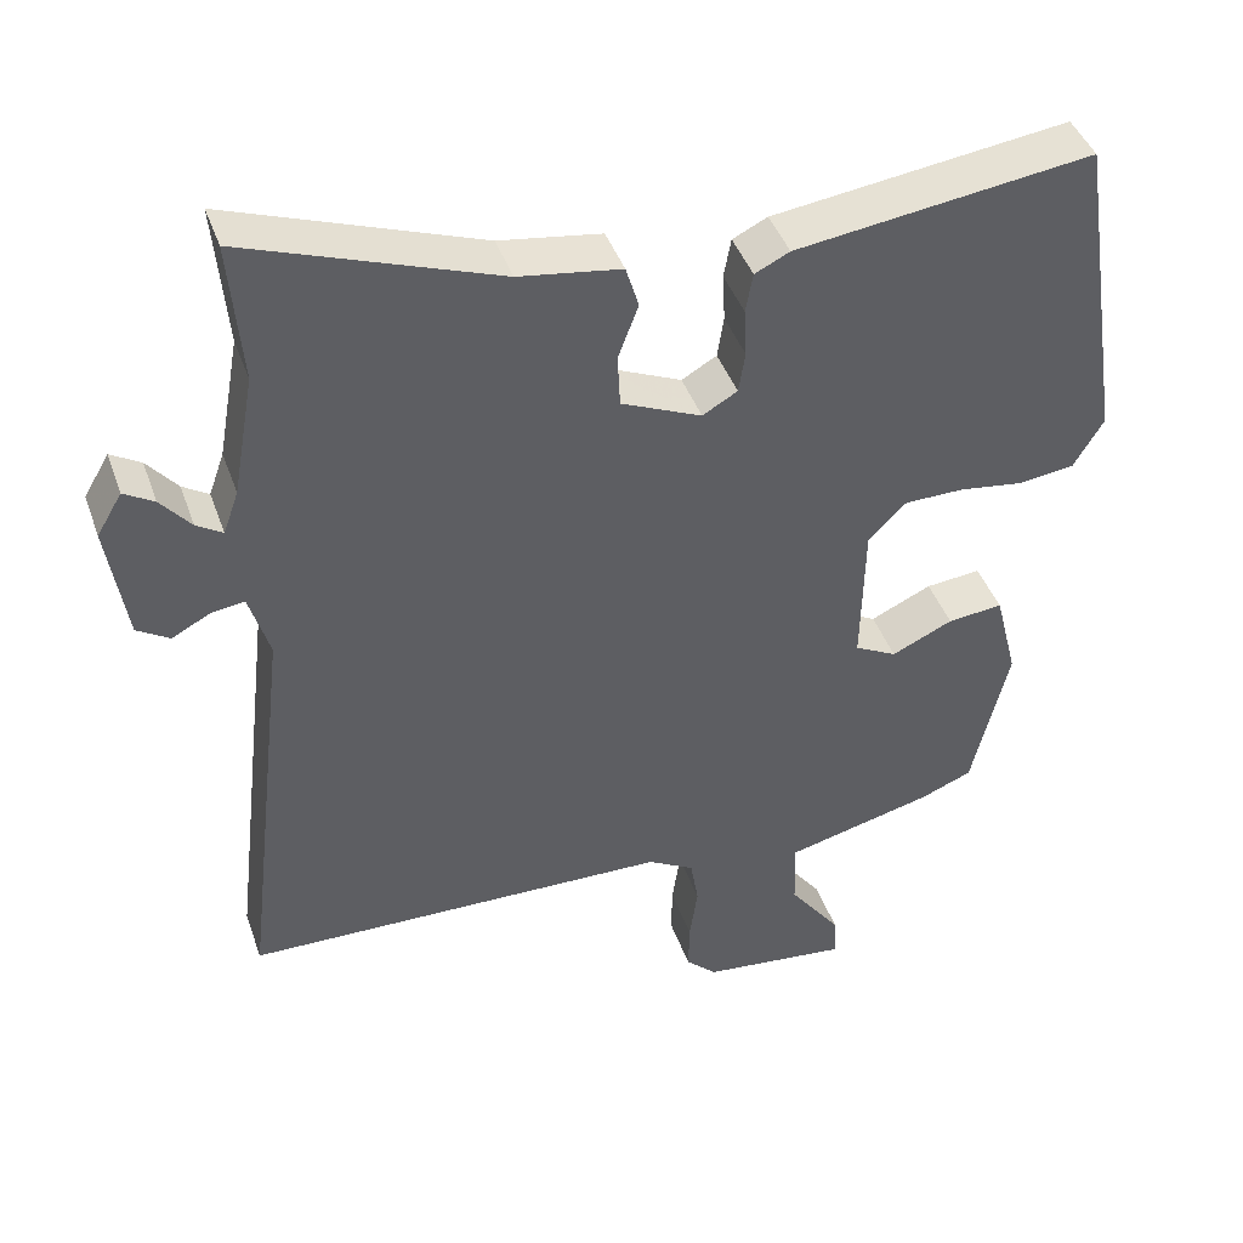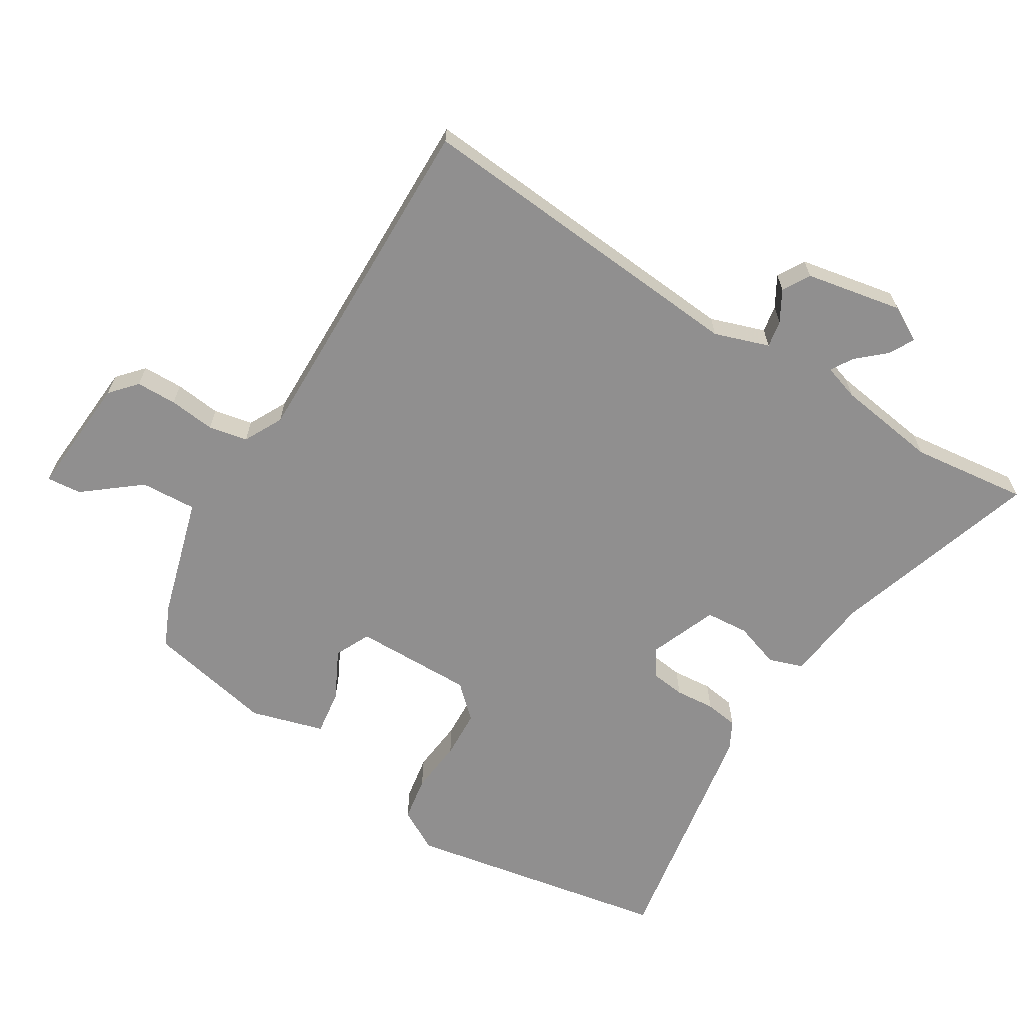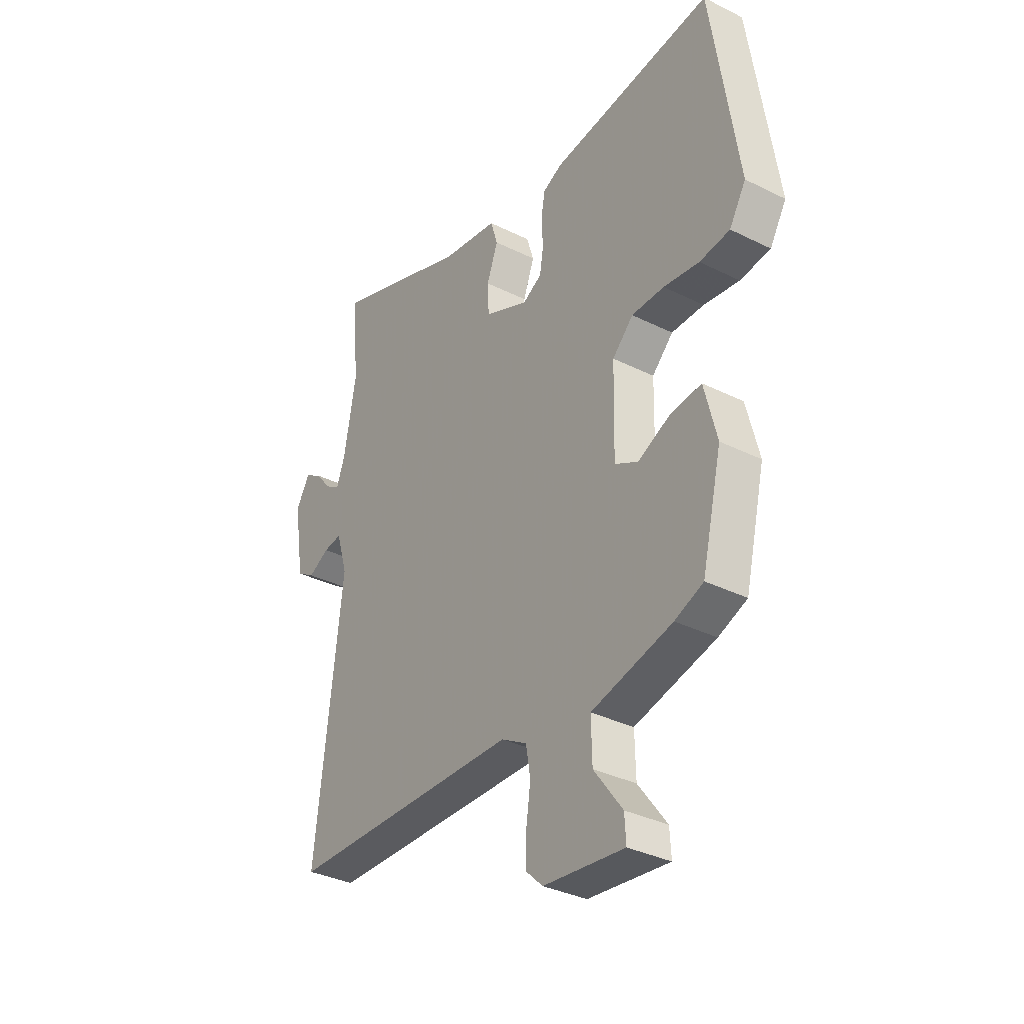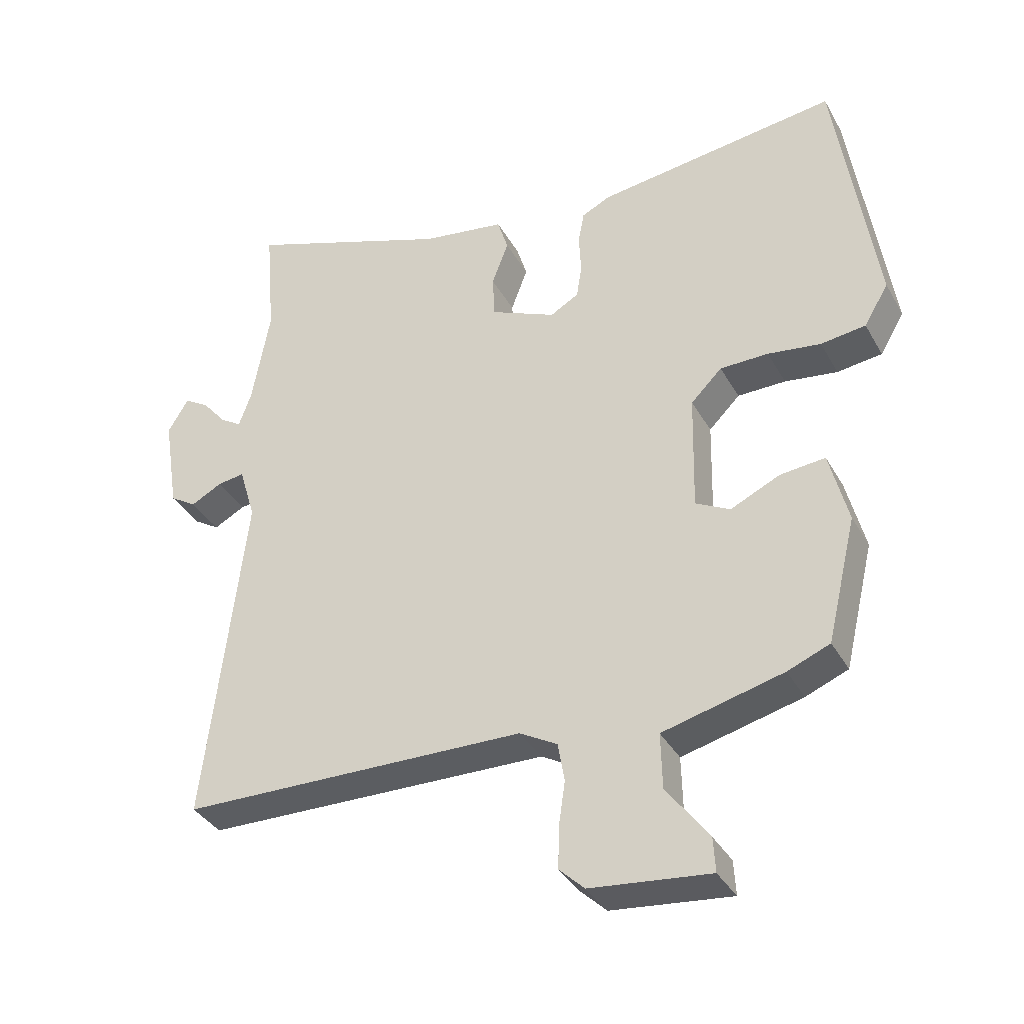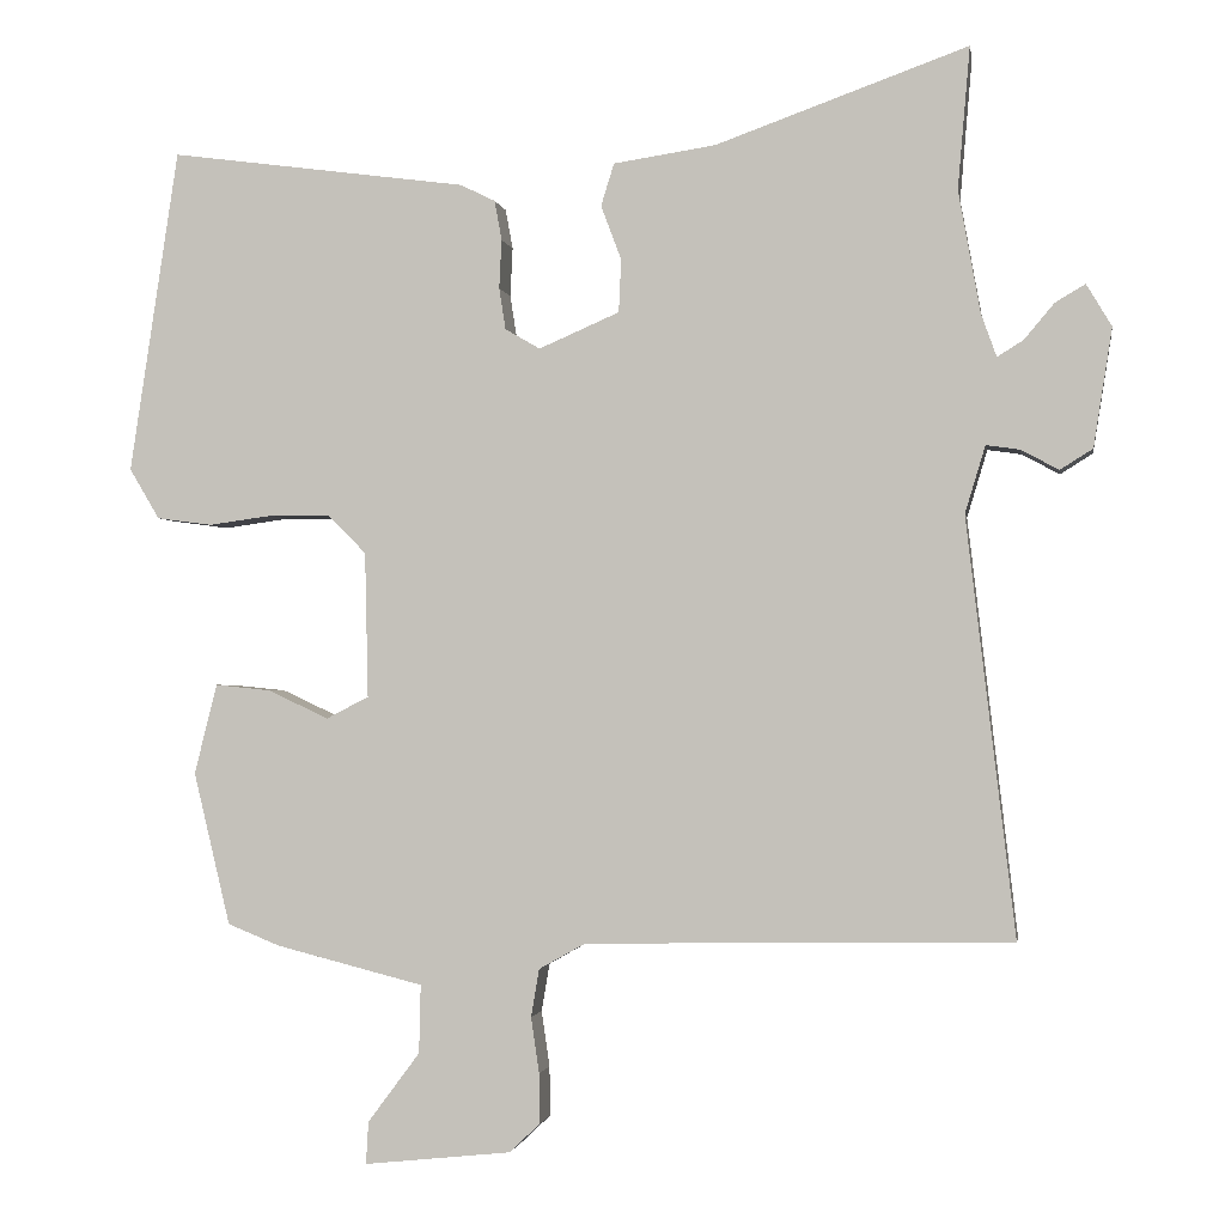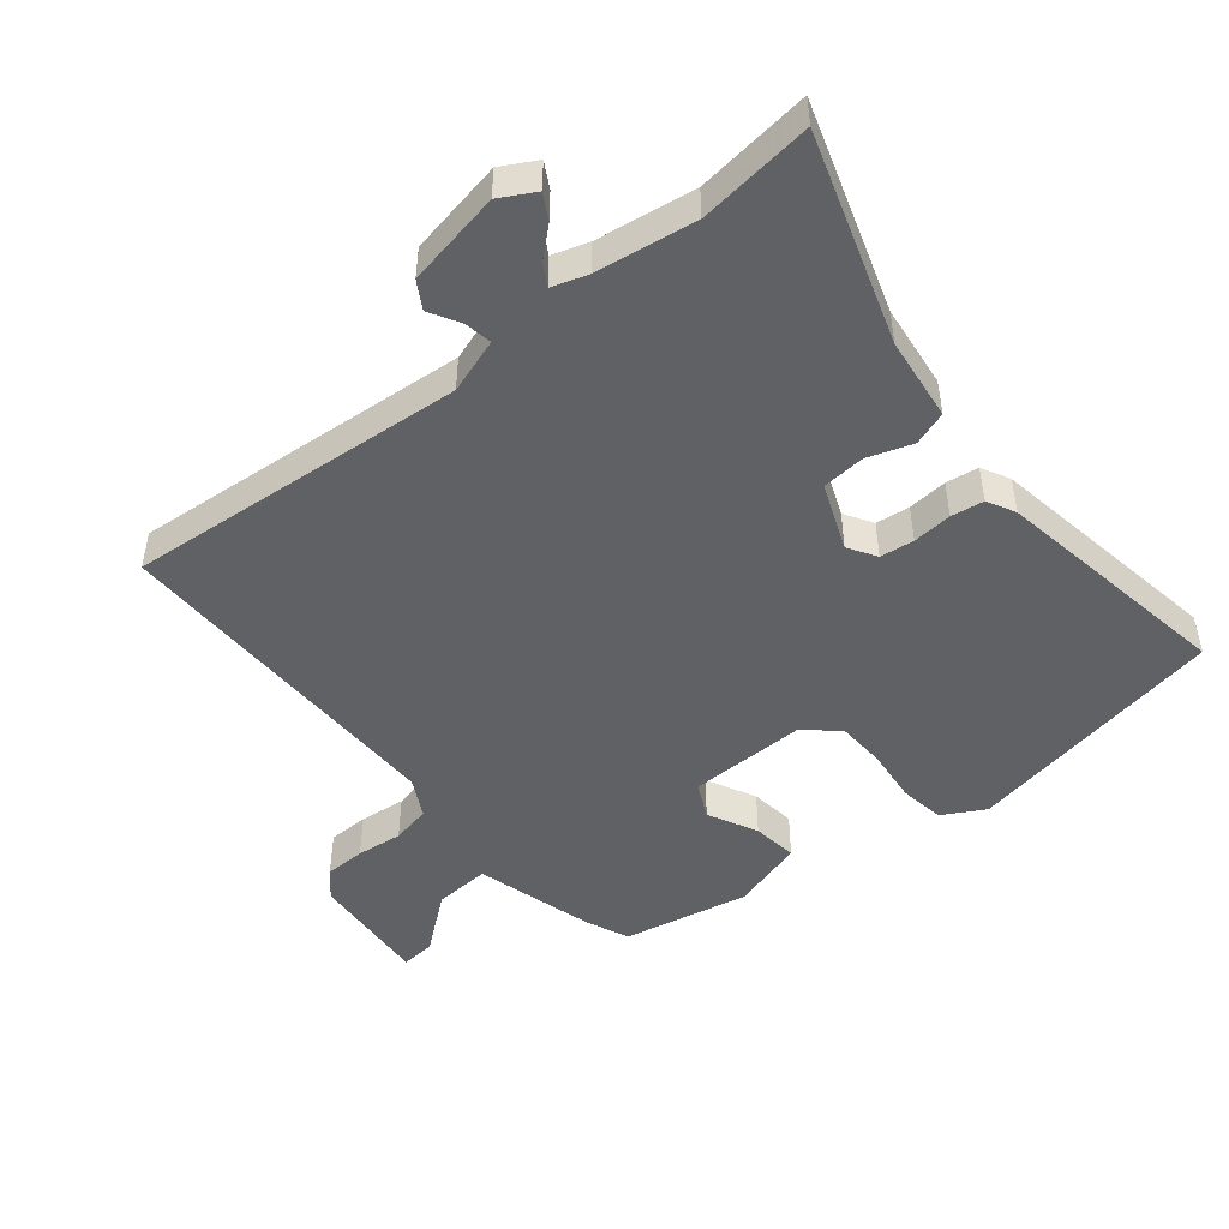
<metadata>
{"format":"obj","ext":"obj","renderer":"f3d","projection":"perspective","resolution":1024,"background":"white","views":[{"elev":42.7,"azim":-18.8,"up":"+Z"},{"elev":-65.4,"azim":-119.7,"up":"+Y"},{"elev":-34.2,"azim":56.0,"up":"+Z"},{"elev":-36.1,"azim":26.0,"up":"+Z"},{"elev":-1.6,"azim":-170.7,"up":"+Z"},{"elev":-48.5,"azim":-49.1,"up":"+Y"}]}
</metadata>
<code>
v -0.561 0.07 -0.476
v -0.501 0.07 0.037
v -0.526 0.07 0.12
v -0.567 0.07 0.114
v -0.614 0.07 0.089
v -0.654 0.07 0.114
v -0.677 0.07 0.26
v -0.646 0.07 0.312
v -0.609 0.07 0.29
v -0.572 0.07 0.246
v -0.54 0.07 0.226
v -0.521 0.07 0.279
v -0.494 0.07 0.429
v -0.509 0.07 0.604
v -0.199 0.07 0.493
v -0.073 0.07 0.474
v -0.057 0.07 0.422
v -0.082 0.07 0.355
v -0.079 0.07 0.29
v 0.02 0.07 0.247
v 0.063 0.07 0.272
v 0.071 0.07 0.323
v 0.068 0.07 0.383
v 0.077 0.07 0.432
v 0.12 0.07 0.453
v 0.486 0.07 0.502
v 0.546 0.07 0.104
v 0.509 0.07 0.042
v 0.441 0.07 0.033
v 0.361 0.07 0.044
v 0.288 0.07 0.043
v 0.241 0.07 -0.004
v 0.237 0.07 -0.183
v 0.289 0.07 -0.21
v 0.364 0.07 -0.175
v 0.432 0.07 -0.168
v 0.46 0.07 -0.279
v 0.415 0.07 -0.467
v 0.351 0.07 -0.493
v 0.169 0.07 -0.539
v 0.171 0.07 -0.623
v 0.235 0.07 -0.709
v 0.238 0.07 -0.761
v 0.057 0.07 -0.742
v 0.019 0.07 -0.706
v 0.02 0.07 -0.645
v 0.03 0.07 -0.576
v 0.02 0.07 -0.517
v -0.037 0.07 -0.485
v -0.561 0 -0.476
v -0.501 0 0.037
v -0.526 0 0.12
v -0.567 0 0.114
v -0.614 0 0.089
v -0.654 0 0.114
v -0.677 0 0.26
v -0.646 0 0.312
v -0.609 0 0.29
v -0.572 0 0.246
v -0.54 0 0.226
v -0.521 0 0.279
v -0.494 0 0.429
v -0.509 0 0.604
v -0.199 0 0.493
v -0.073 0 0.474
v -0.057 0 0.422
v -0.082 0 0.355
v -0.079 0 0.29
v 0.02 0 0.247
v 0.063 0 0.272
v 0.071 0 0.323
v 0.068 0 0.383
v 0.077 0 0.432
v 0.12 0 0.453
v 0.486 0 0.502
v 0.546 0 0.104
v 0.509 0 0.042
v 0.441 0 0.033
v 0.361 0 0.044
v 0.288 0 0.043
v 0.241 0 -0.004
v 0.237 0 -0.183
v 0.289 0 -0.21
v 0.364 0 -0.175
v 0.432 0 -0.168
v 0.46 0 -0.279
v 0.415 0 -0.467
v 0.351 0 -0.493
v 0.169 0 -0.539
v 0.171 0 -0.623
v 0.235 0 -0.709
v 0.238 0 -0.761
v 0.057 0 -0.742
v 0.019 0 -0.706
v 0.02 0 -0.645
v 0.03 0 -0.576
v 0.02 0 -0.517
v -0.037 0 -0.485
f 45 46 47
f 44 45 47
f 43 44 47
f 42 43 47
f 41 42 47
f 40 41 47 48
f 40 48 49
f 39 40 49
f 38 39 49
f 37 38 49
f 36 37 49
f 35 36 49
f 34 35 49
f 28 29 30
f 27 28 30
f 26 27 30
f 25 26 30
f 24 25 30
f 23 24 30
f 22 23 30
f 21 22 30 31
f 20 21 31 32
f 15 16 17 18
f 15 18 19
f 14 15 19
f 13 14 19
f 20 32 33
f 19 20 33
f 13 19 33
f 12 13 33
f 8 9 10
f 7 8 10
f 6 7 10
f 5 6 10
f 4 5 10
f 3 4 10 11
f 49 1 2
f 34 49 2
f 33 34 2
f 11 12 33
f 3 11 33
f 2 3 33
f 96 95 94
f 96 94 93
f 96 93 92
f 96 92 91
f 96 91 90
f 97 96 90 89
f 98 97 89
f 98 89 88
f 98 88 87
f 98 87 86
f 98 86 85
f 98 85 84
f 98 84 83
f 79 78 77
f 79 77 76
f 79 76 75
f 79 75 74
f 79 74 73
f 79 73 72
f 79 72 71
f 80 79 71 70
f 81 80 70 69
f 67 66 65 64
f 68 67 64
f 68 64 63
f 68 63 62
f 82 81 69
f 82 69 68
f 82 68 62
f 82 62 61
f 59 58 57
f 59 57 56
f 59 56 55
f 59 55 54
f 59 54 53
f 60 59 53 52
f 51 50 98
f 51 98 83
f 51 83 82
f 82 61 60
f 82 60 52
f 82 52 51
f 1 50 51 2
f 2 51 52 3
f 3 52 53 4
f 4 53 54 5
f 5 54 55 6
f 6 55 56 7
f 7 56 57 8
f 8 57 58 9
f 9 58 59 10
f 10 59 60 11
f 11 60 61 12
f 12 61 62 13
f 13 62 63 14
f 14 63 64 15
f 15 64 65 16
f 16 65 66 17
f 17 66 67 18
f 18 67 68 19
f 19 68 69 20
f 20 69 70 21
f 21 70 71 22
f 22 71 72 23
f 23 72 73 24
f 24 73 74 25
f 25 74 75 26
f 26 75 76 27
f 27 76 77 28
f 28 77 78 29
f 29 78 79 30
f 30 79 80 31
f 31 80 81 32
f 32 81 82 33
f 33 82 83 34
f 34 83 84 35
f 35 84 85 36
f 36 85 86 37
f 37 86 87 38
f 38 87 88 39
f 39 88 89 40
f 40 89 90 41
f 41 90 91 42
f 42 91 92 43
f 43 92 93 44
f 44 93 94 45
f 45 94 95 46
f 46 95 96 47
f 47 96 97 48
f 48 97 98 49
f 49 98 50 1

</code>
